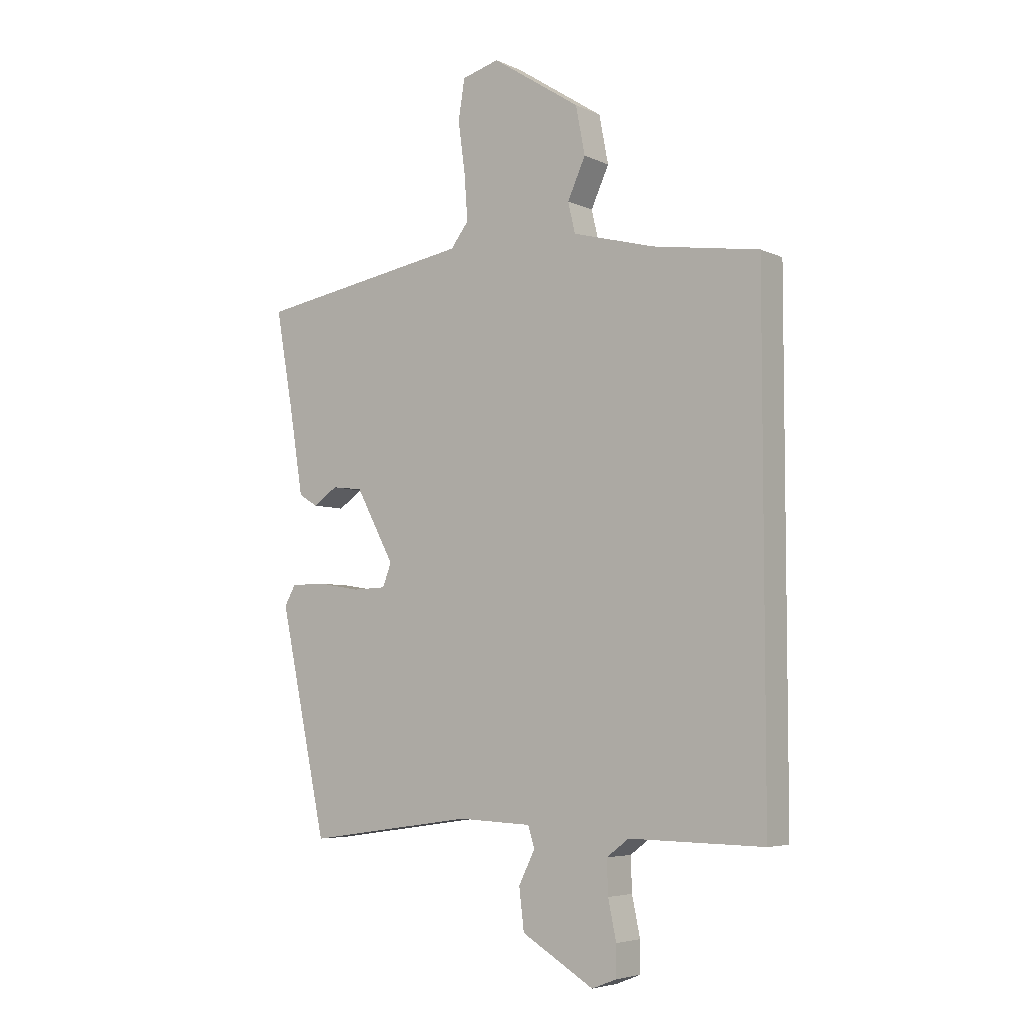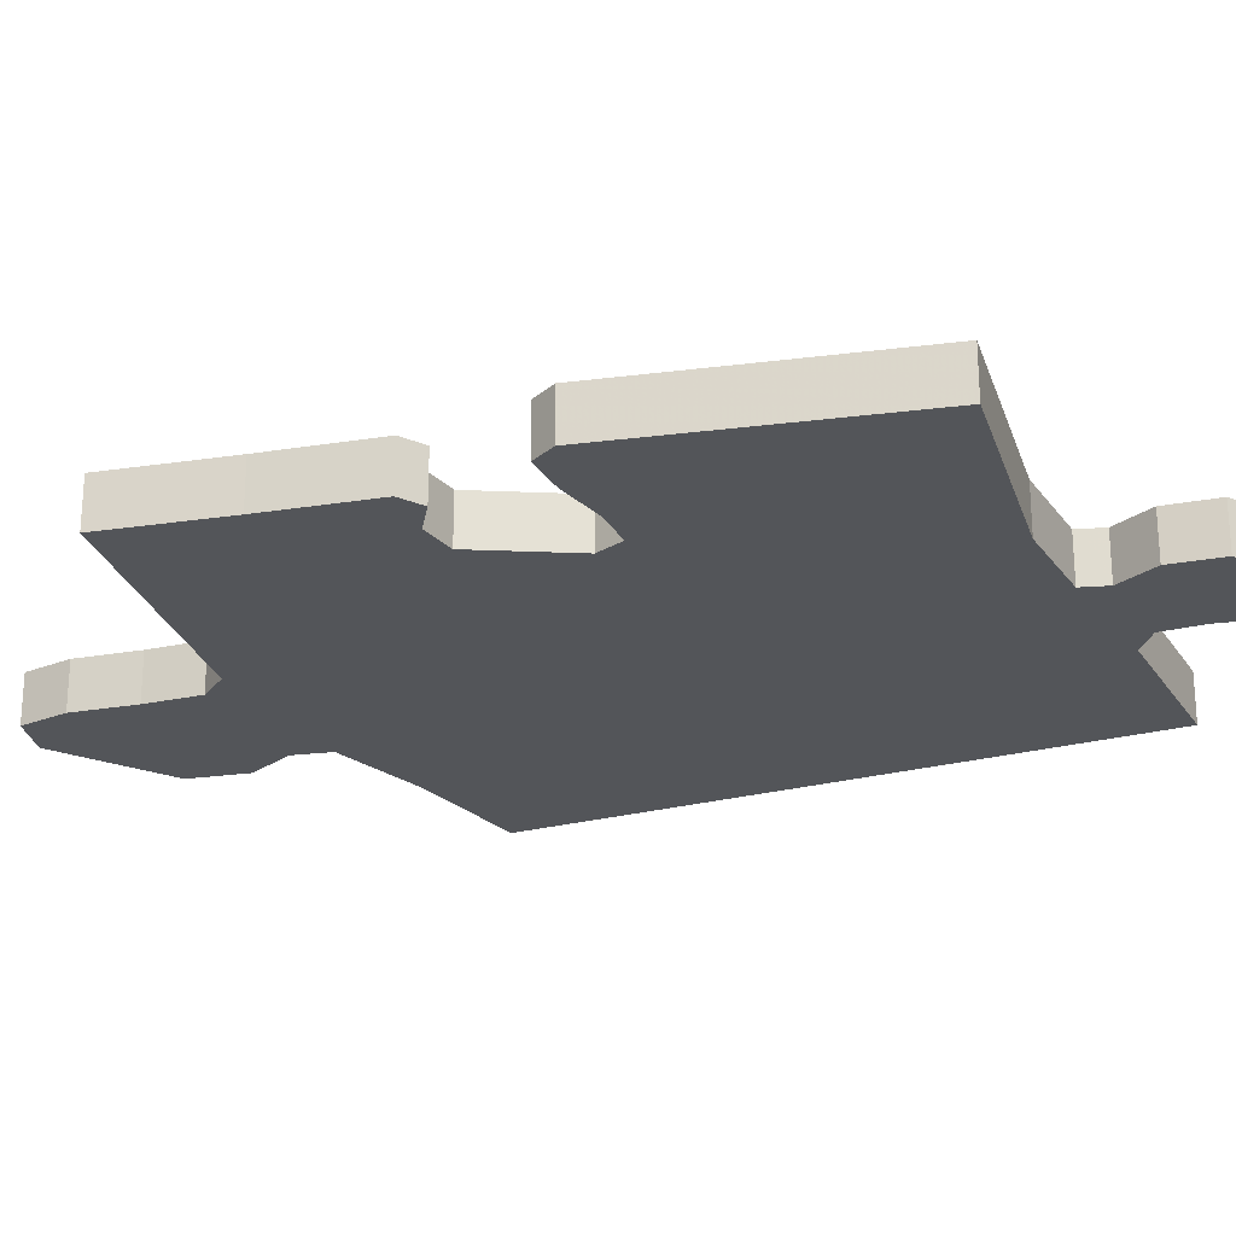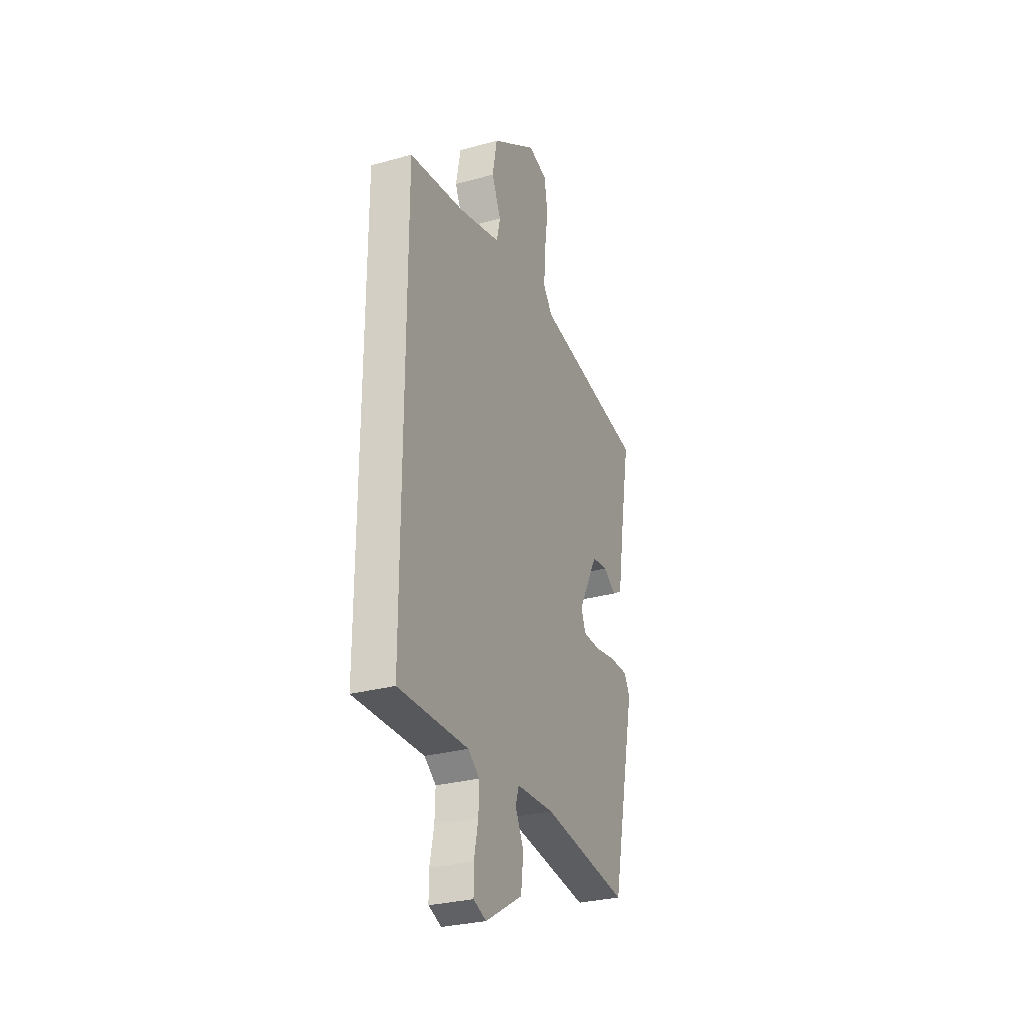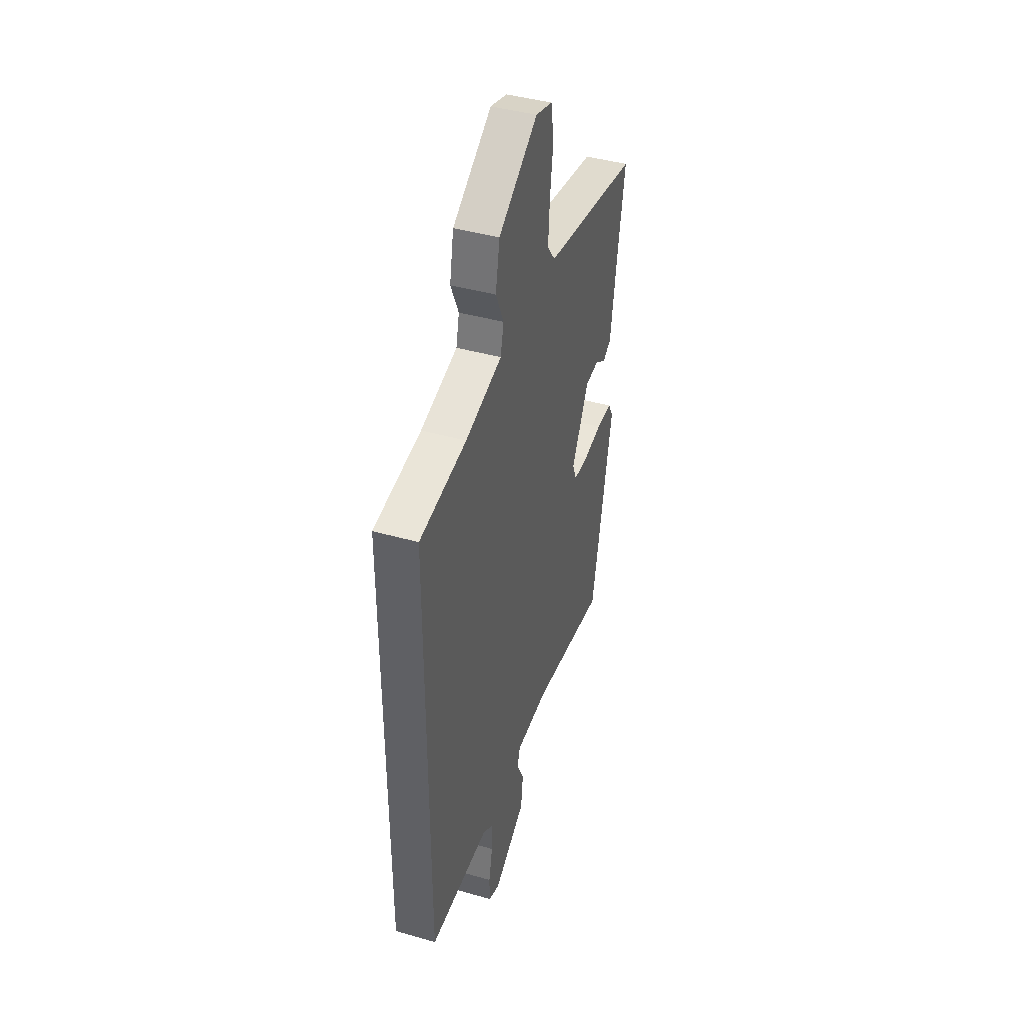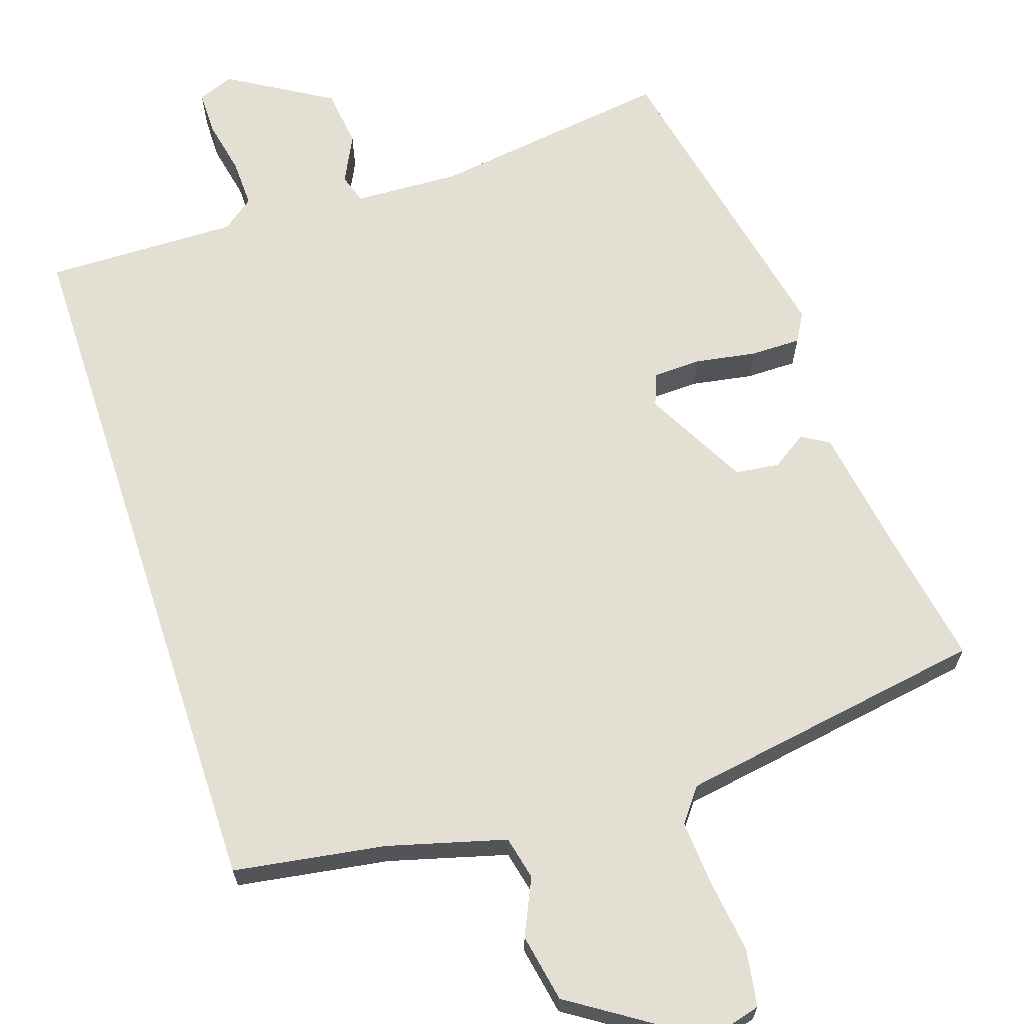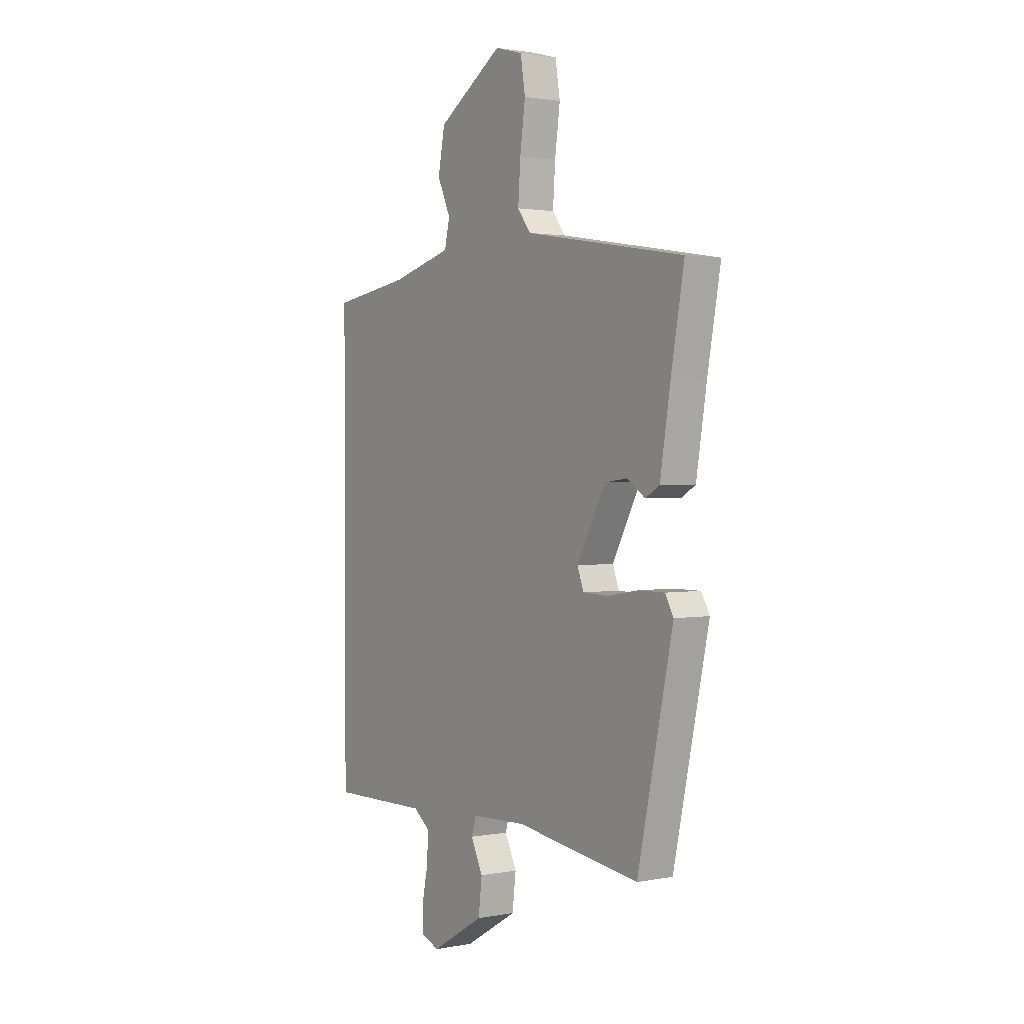
<metadata>
{"format":"obj","ext":"obj","renderer":"f3d","projection":"perspective","resolution":1024,"background":"white","views":[{"elev":-5.3,"azim":-144.1,"up":"+Z"},{"elev":-24.1,"azim":114.2,"up":"+Y"},{"elev":-29.2,"azim":-67.6,"up":"+Z"},{"elev":41.9,"azim":-71.0,"up":"+Z"},{"elev":66.4,"azim":-18.2,"up":"+Y"},{"elev":1.7,"azim":55.5,"up":"+Z"}]}
</metadata>
<code>
v -0.5 0.07 0.421
v -0.305 0.07 0.451
v -0.153 0.07 0.492
v -0.14 0.07 0.548
v -0.173 0.07 0.62
v -0.156 0.07 0.708
v 0.007 0.07 0.814
v 0.076 0.07 0.795
v 0.088 0.07 0.722
v 0.075 0.07 0.627
v 0.069 0.07 0.543
v 0.102 0.07 0.5
v 0.5 0.07 0.434
v 0.468 0.07 0.256
v 0.442 0.07 0.095
v 0.407 0.07 0.074
v 0.362 0.07 0.104
v 0.305 0.07 0.097
v 0.234 0.07 -0.035
v 0.25 0.07 -0.077
v 0.312 0.07 -0.079
v 0.39 0.07 -0.066
v 0.455 0.07 -0.066
v 0.476 0.07 -0.103
v 0.388 0.07 -0.513
v 0.078 0.07 -0.469
v -0.058 0.07 -0.475
v -0.07 0.07 -0.513
v -0.04 0.07 -0.574
v -0.049 0.07 -0.649
v -0.182 0.07 -0.728
v -0.228 0.07 -0.71
v -0.228 0.07 -0.654
v -0.213 0.07 -0.583
v -0.211 0.07 -0.521
v -0.252 0.07 -0.49
v -0.5 0.07 -0.494
v -0.5 0 0.421
v -0.305 0 0.451
v -0.153 0 0.492
v -0.14 0 0.548
v -0.173 0 0.62
v -0.156 0 0.708
v 0.007 0 0.814
v 0.076 0 0.795
v 0.088 0 0.722
v 0.075 0 0.627
v 0.069 0 0.543
v 0.102 0 0.5
v 0.5 0 0.434
v 0.468 0 0.256
v 0.442 0 0.095
v 0.407 0 0.074
v 0.362 0 0.104
v 0.305 0 0.097
v 0.234 0 -0.035
v 0.25 0 -0.077
v 0.312 0 -0.079
v 0.39 0 -0.066
v 0.455 0 -0.066
v 0.476 0 -0.103
v 0.388 0 -0.513
v 0.078 0 -0.469
v -0.058 0 -0.475
v -0.07 0 -0.513
v -0.04 0 -0.574
v -0.049 0 -0.649
v -0.182 0 -0.728
v -0.228 0 -0.71
v -0.228 0 -0.654
v -0.213 0 -0.583
v -0.211 0 -0.521
v -0.252 0 -0.49
v -0.5 0 -0.494
f 36 37 1 2
f 35 36 2 3
f 34 35 3 4
f 32 33 34
f 31 32 34
f 30 31 34
f 29 30 34
f 28 29 34
f 27 28 34 4
f 26 27 4
f 24 25 26
f 23 24 26
f 22 23 26
f 21 22 26
f 20 21 26
f 19 20 26 4
f 4 5 6
f 19 4 6
f 18 19 6
f 17 18 6
f 14 15 16 17
f 12 13 14 17
f 11 12 17 6
f 6 7 8
f 11 6 8
f 10 11 8
f 8 9 10
f 39 38 74 73
f 40 39 73 72
f 41 40 72 71
f 71 70 69
f 71 69 68
f 71 68 67
f 71 67 66
f 71 66 65
f 41 71 65 64
f 41 64 63
f 63 62 61
f 63 61 60
f 63 60 59
f 63 59 58
f 63 58 57
f 41 63 57 56
f 43 42 41
f 43 41 56
f 43 56 55
f 43 55 54
f 54 53 52 51
f 54 51 50 49
f 43 54 49 48
f 45 44 43
f 45 43 48
f 45 48 47
f 47 46 45
f 1 38 39 2
f 2 39 40 3
f 3 40 41 4
f 4 41 42 5
f 5 42 43 6
f 6 43 44 7
f 7 44 45 8
f 8 45 46 9
f 9 46 47 10
f 10 47 48 11
f 11 48 49 12
f 12 49 50 13
f 13 50 51 14
f 14 51 52 15
f 15 52 53 16
f 16 53 54 17
f 17 54 55 18
f 18 55 56 19
f 19 56 57 20
f 20 57 58 21
f 21 58 59 22
f 22 59 60 23
f 23 60 61 24
f 24 61 62 25
f 25 62 63 26
f 26 63 64 27
f 27 64 65 28
f 28 65 66 29
f 29 66 67 30
f 30 67 68 31
f 31 68 69 32
f 32 69 70 33
f 33 70 71 34
f 34 71 72 35
f 35 72 73 36
f 36 73 74 37
f 37 74 38 1

</code>
